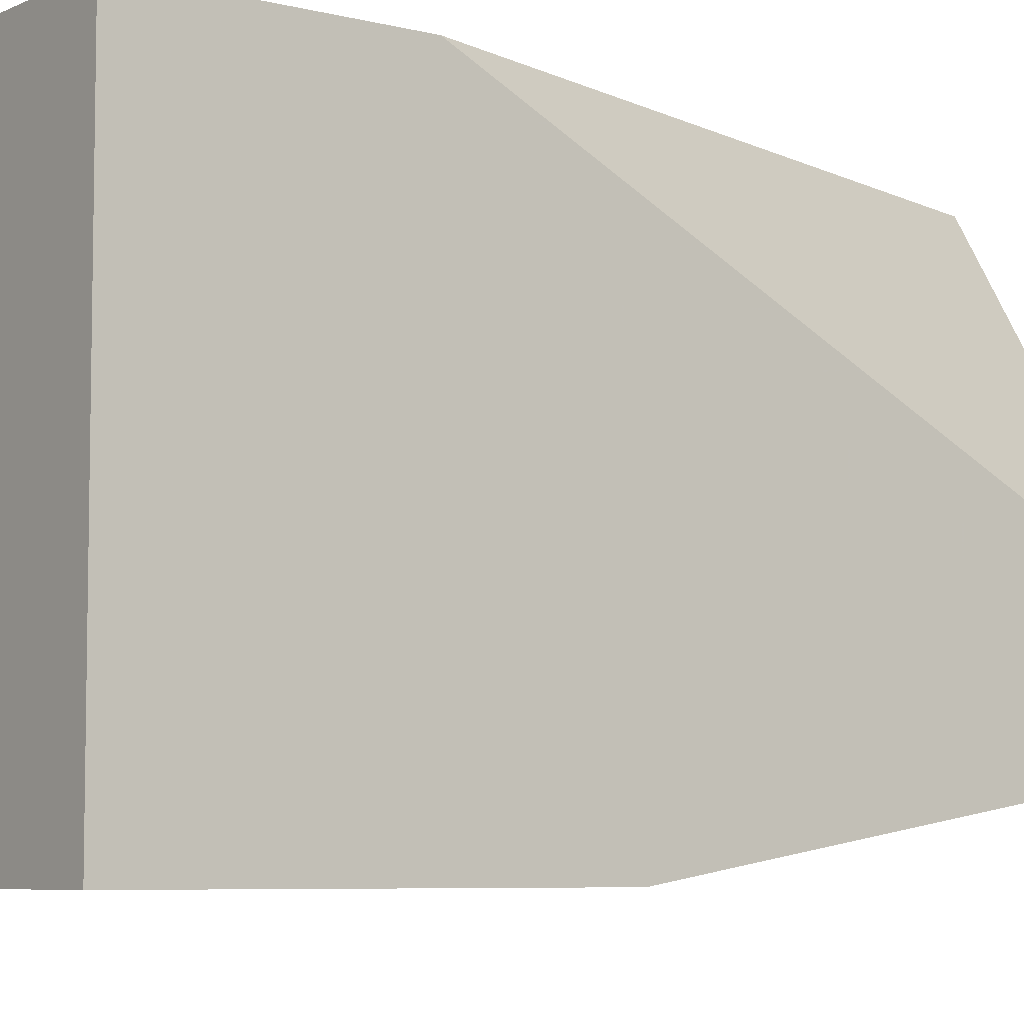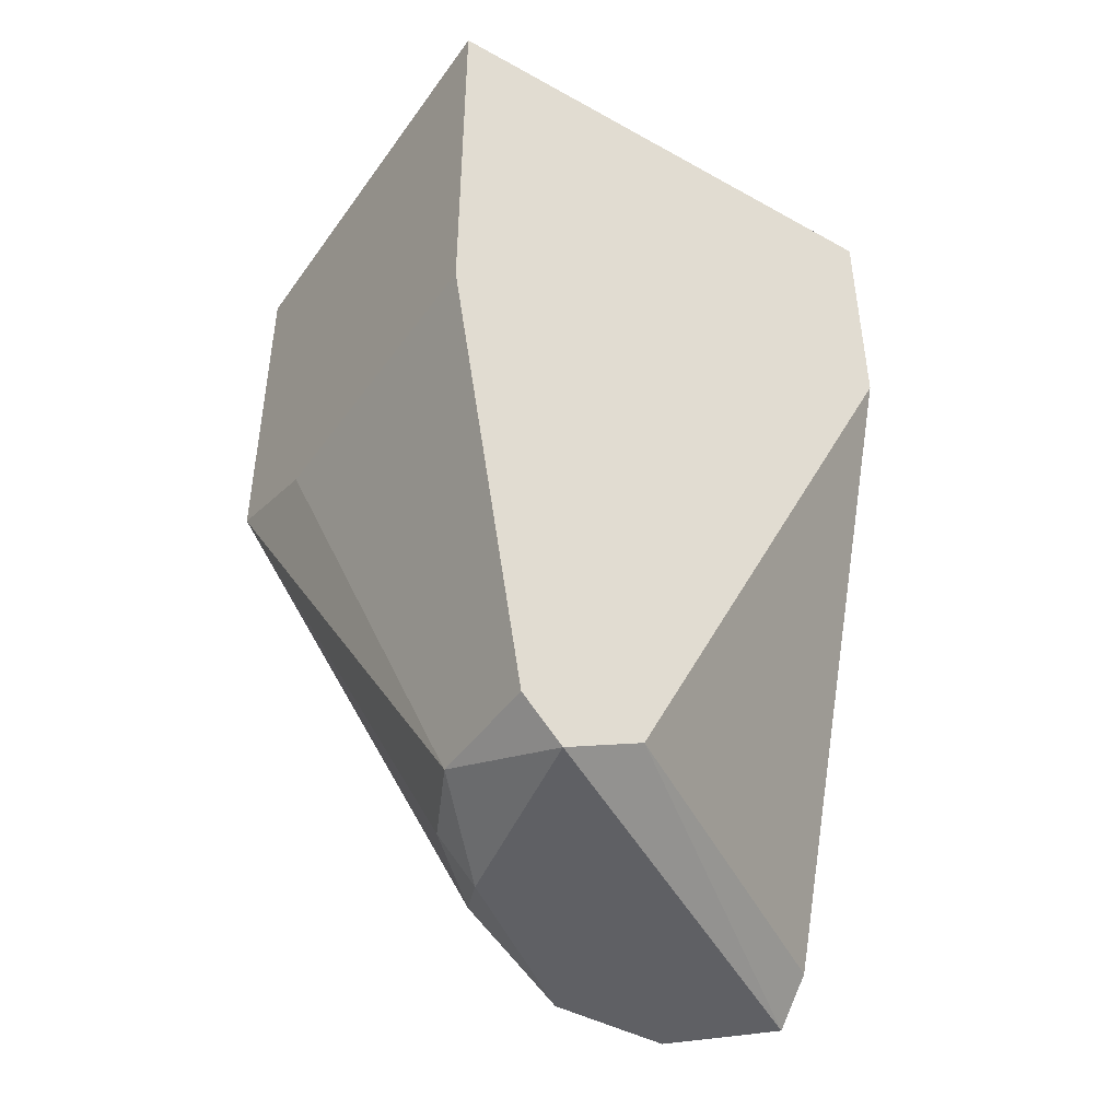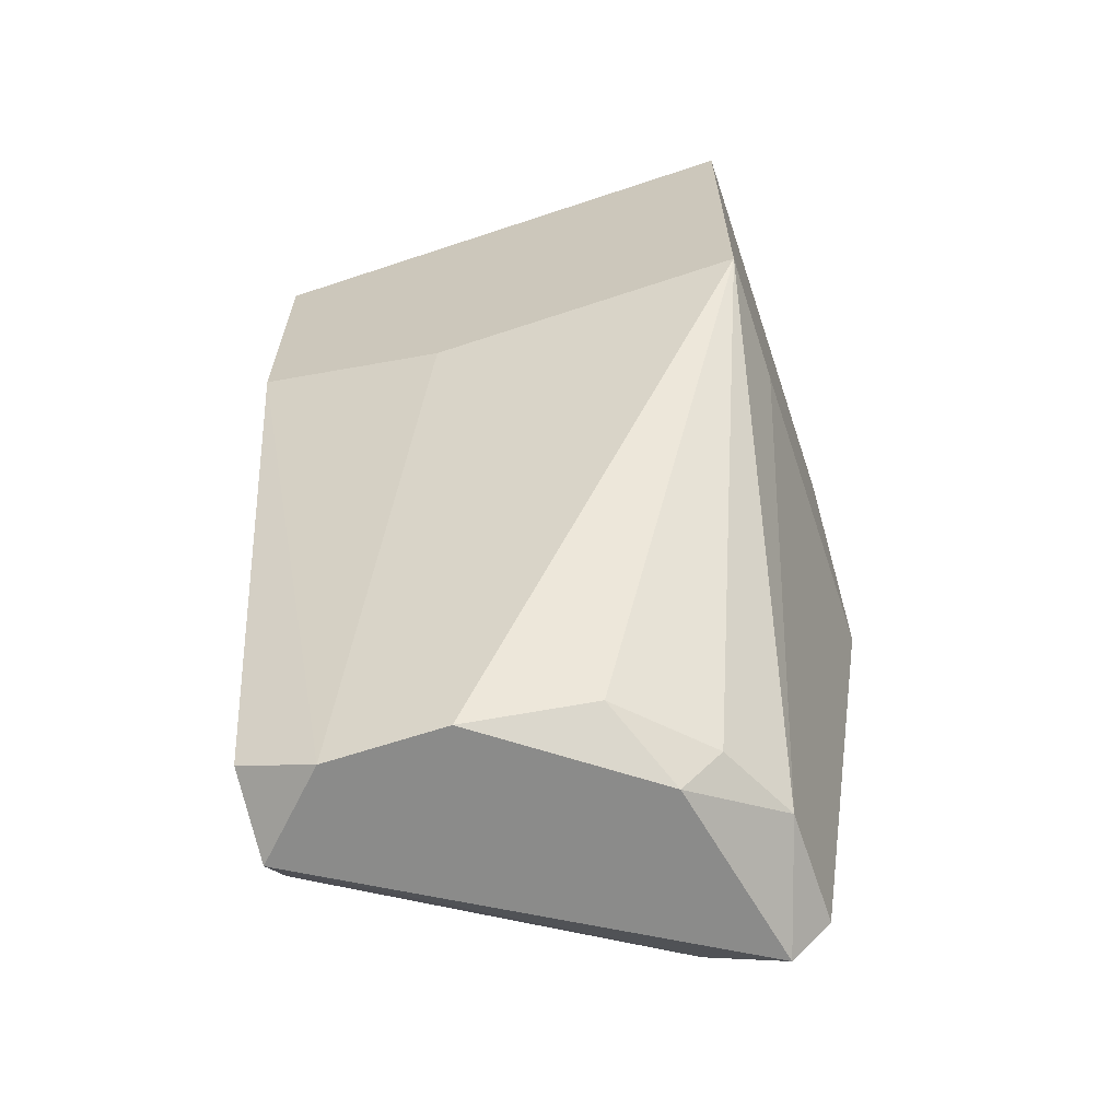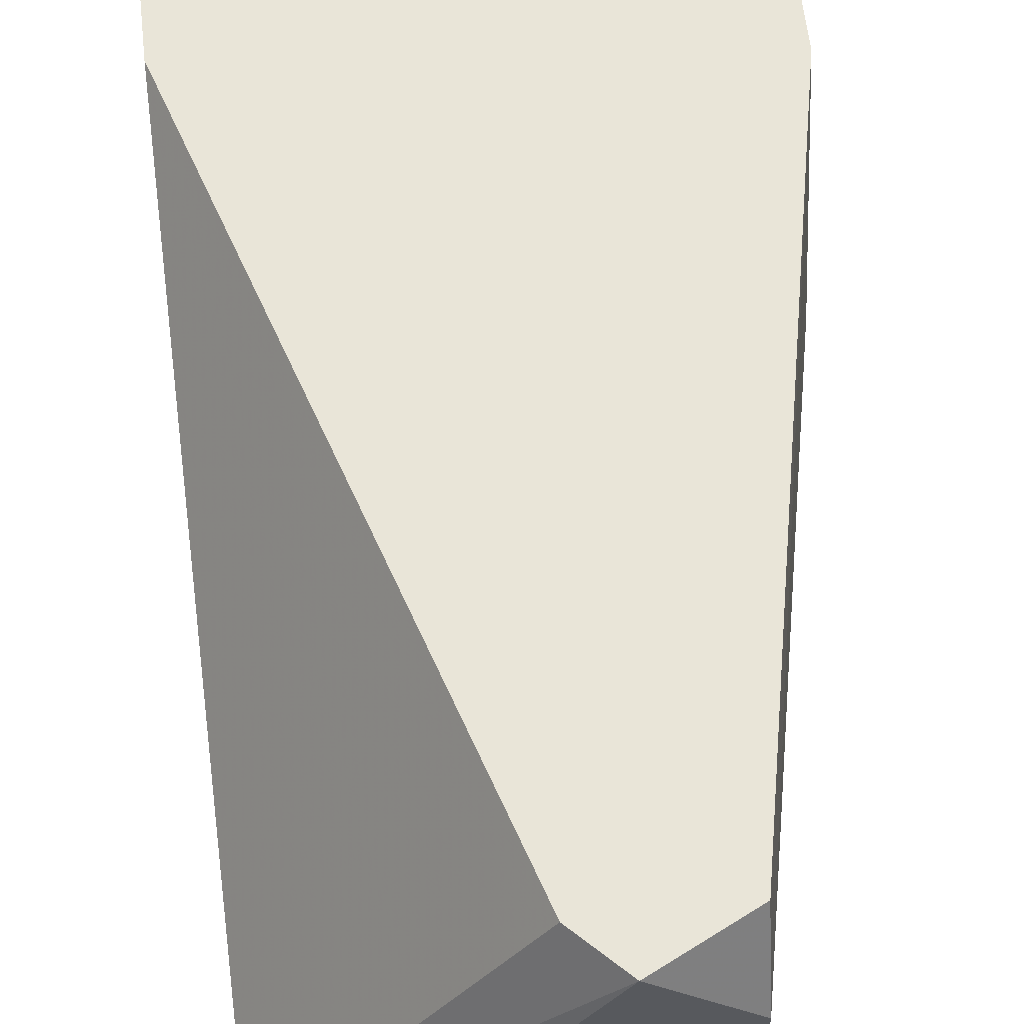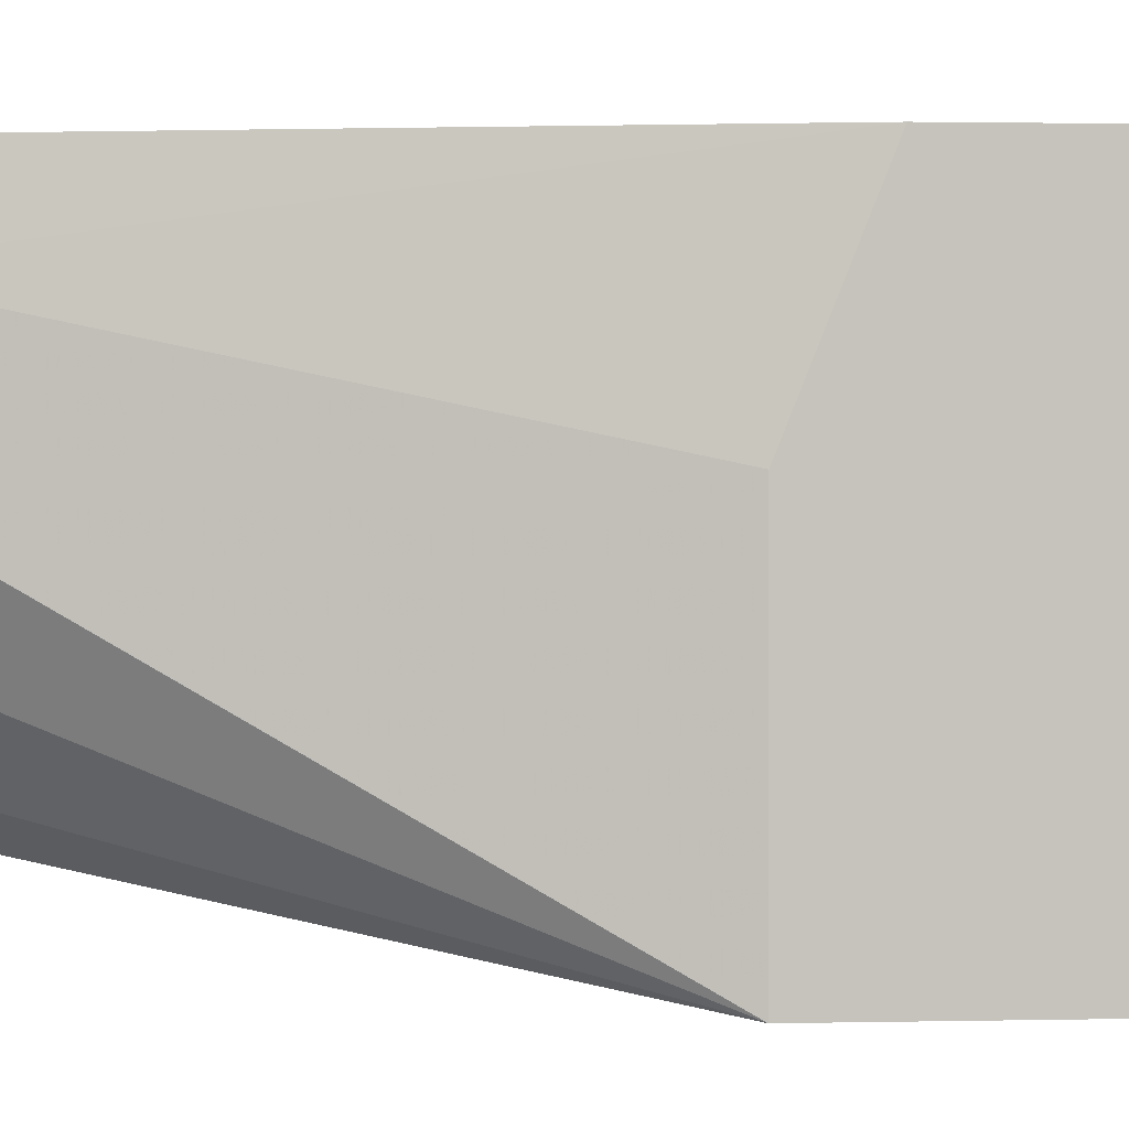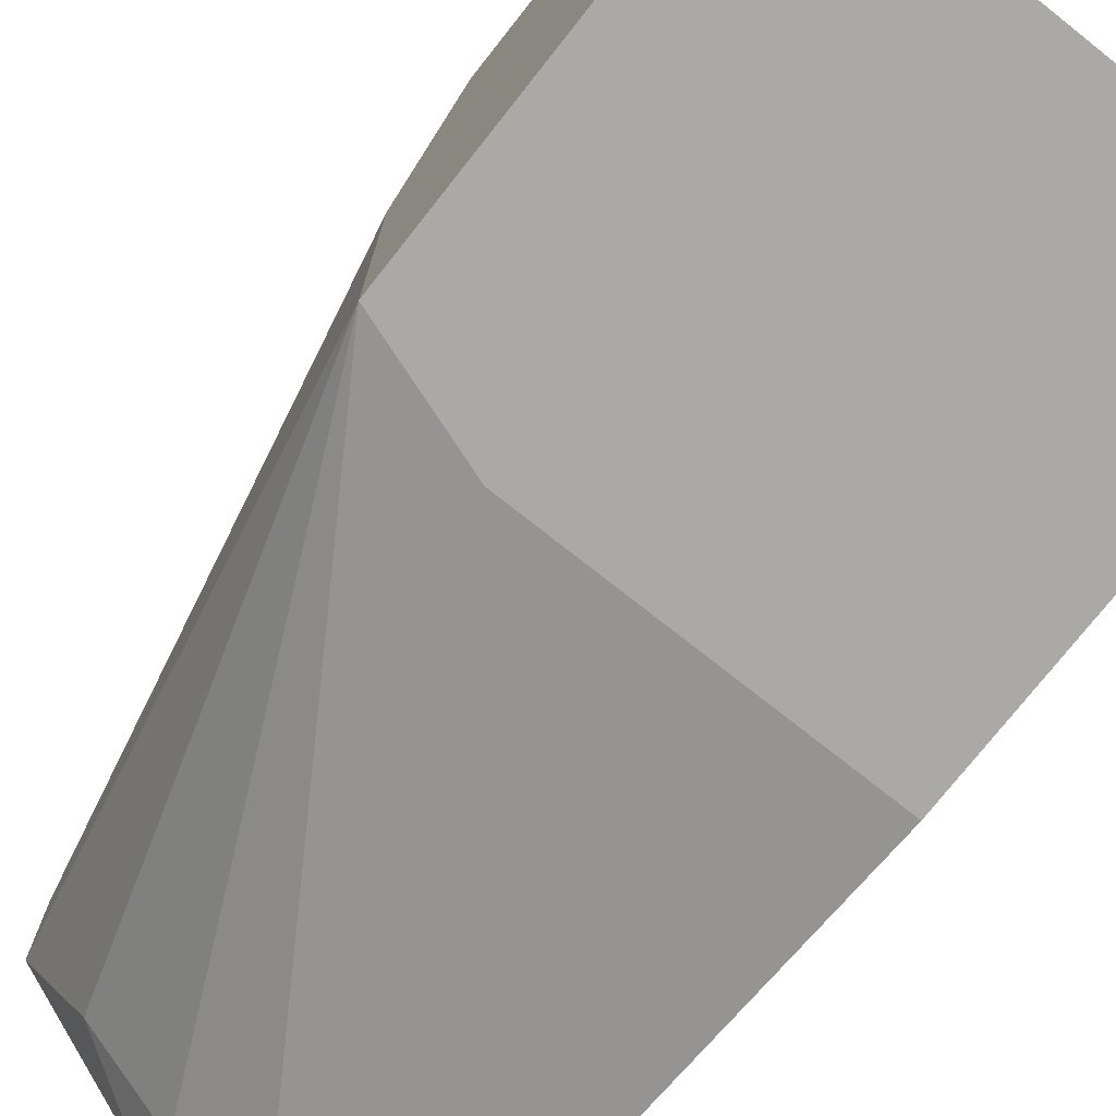
<metadata>
{"format":"obj","ext":"obj","renderer":"f3d","projection":"perspective","resolution":1024,"background":"white","views":[{"elev":-6.4,"azim":53.1,"up":"+Y"},{"elev":-44.1,"azim":57.0,"up":"+Z"},{"elev":-63.7,"azim":-71.4,"up":"+Z"},{"elev":59.7,"azim":173.6,"up":"+Y"},{"elev":1.4,"azim":-94.7,"up":"+Y"},{"elev":-75.5,"azim":-38.3,"up":"+Y"}]}
</metadata>
<code>
v -0.02224 -0.03134 0.000916
v -0.02402 -0.04294 0.01251
v -0.01689 -0.04294 0.01251
v -0.01689 -0.03134 0.02143
v -0.0267 -0.03134 0.02143
v -0.0267 -0.04294 0.02143
v -0.01689 -0.04026 0.000916
v -0.02402 -0.0358 0.000916
v -0.01689 -0.04294 0.02143
v -0.0267 -0.04294 0.0134
v -0.0267 -0.03134 0.01518
v -0.01689 -0.03134 0.01607
v -0.01957 -0.04115 0.001809
v -0.01689 -0.03848 0.001809
v -0.02402 -0.03134 0.001809
v -0.02135 -0.03134 0.001809
v -0.02313 -0.03848 0.001809
v -0.0267 -0.0358 0.0134
v -0.02135 -0.03937 0.000916
v -0.01689 -0.04115 0.001809
v -0.02135 -0.04026 0.001809
v -0.02402 -0.03313 0.000916
f 18 11 22
f 4 1 5
f 2 3 6
f 4 5 6
f 4 3 7
f 1 7 8
f 3 4 9
f 6 3 9
f 4 6 9
f 2 6 10
f 6 5 10
f 5 1 11
f 10 5 11
f 1 4 12
f 4 7 12
f 3 2 13
f 2 10 13
f 7 1 14
f 12 7 14
f 11 1 15
f 1 12 16
f 14 1 16
f 12 14 16
f 10 8 17
f 8 10 18
f 10 11 18
f 8 7 19
f 7 13 19
f 17 8 19
f 7 3 20
f 3 13 20
f 13 7 20
f 13 10 21
f 10 17 21
f 19 13 21
f 17 19 21
f 1 8 22
f 15 1 22
f 11 15 22
f 8 18 22

</code>
